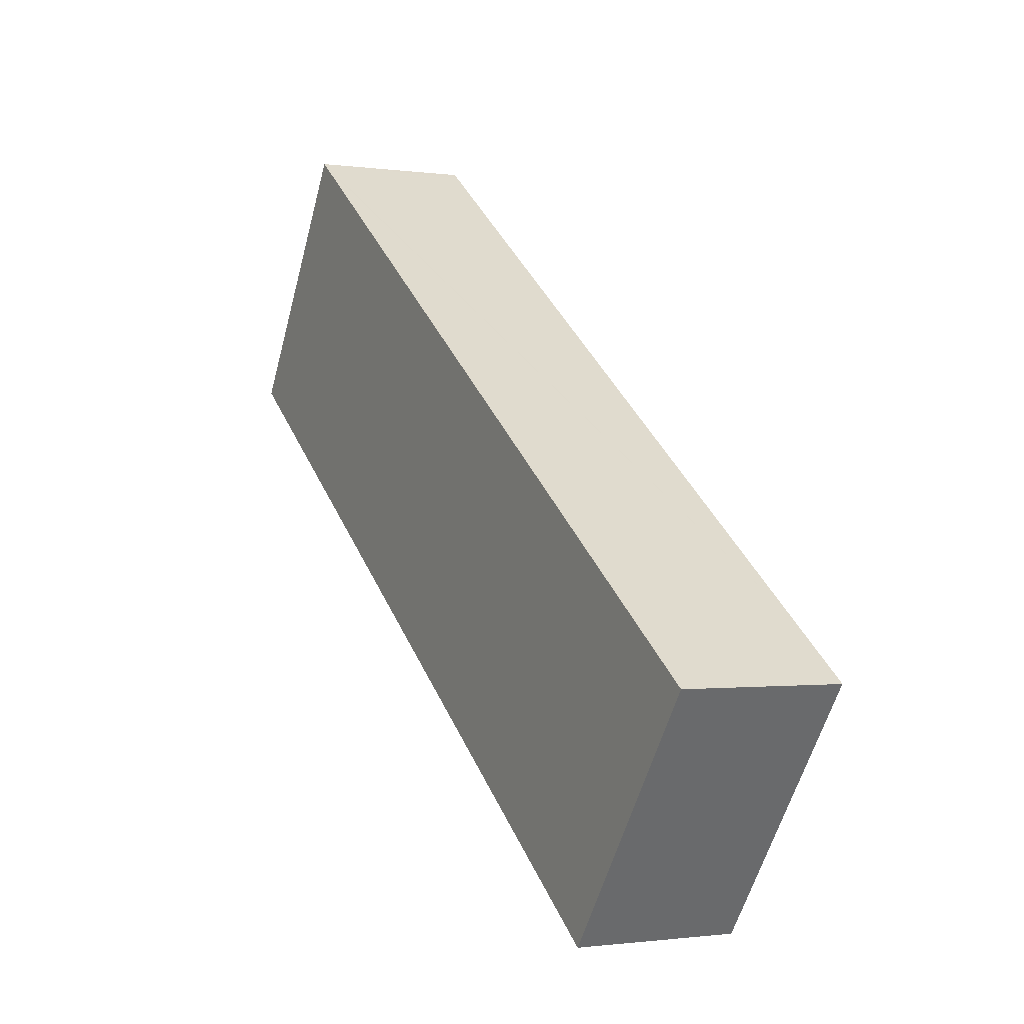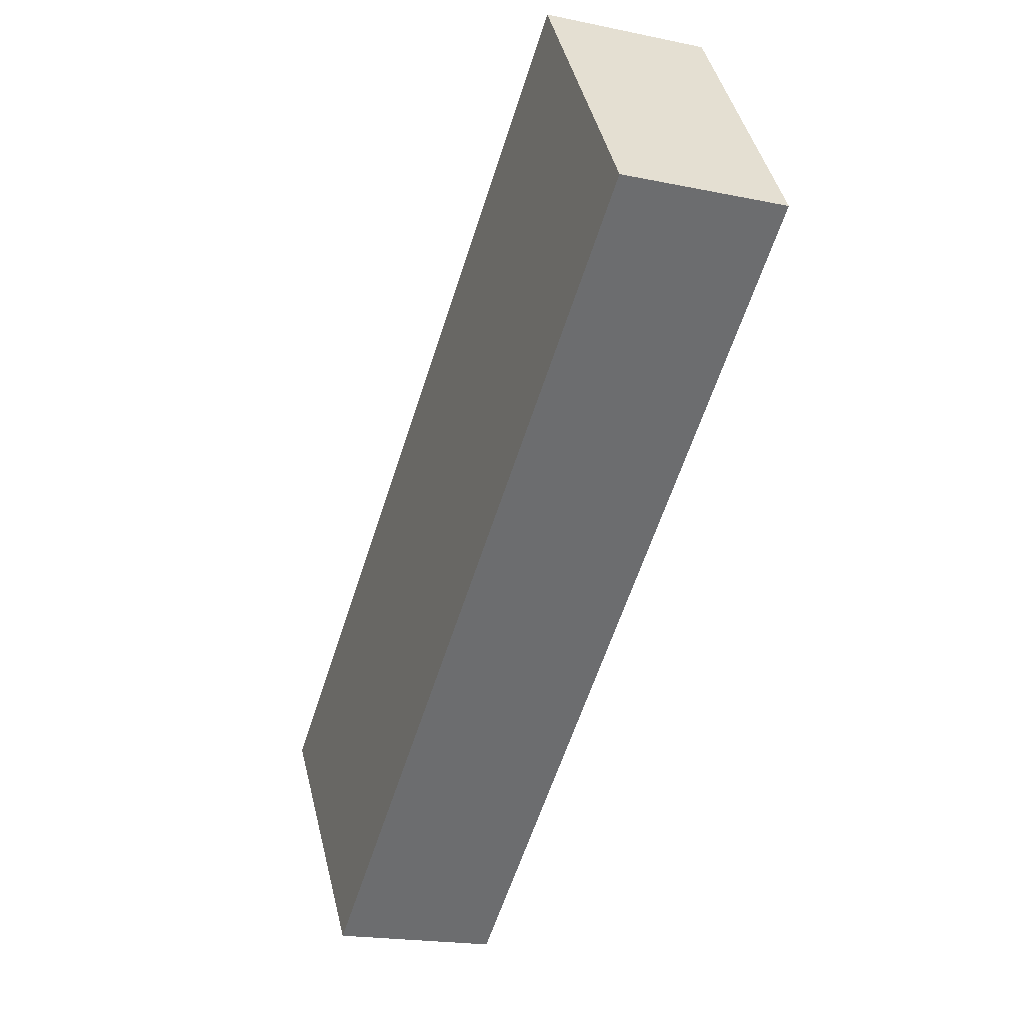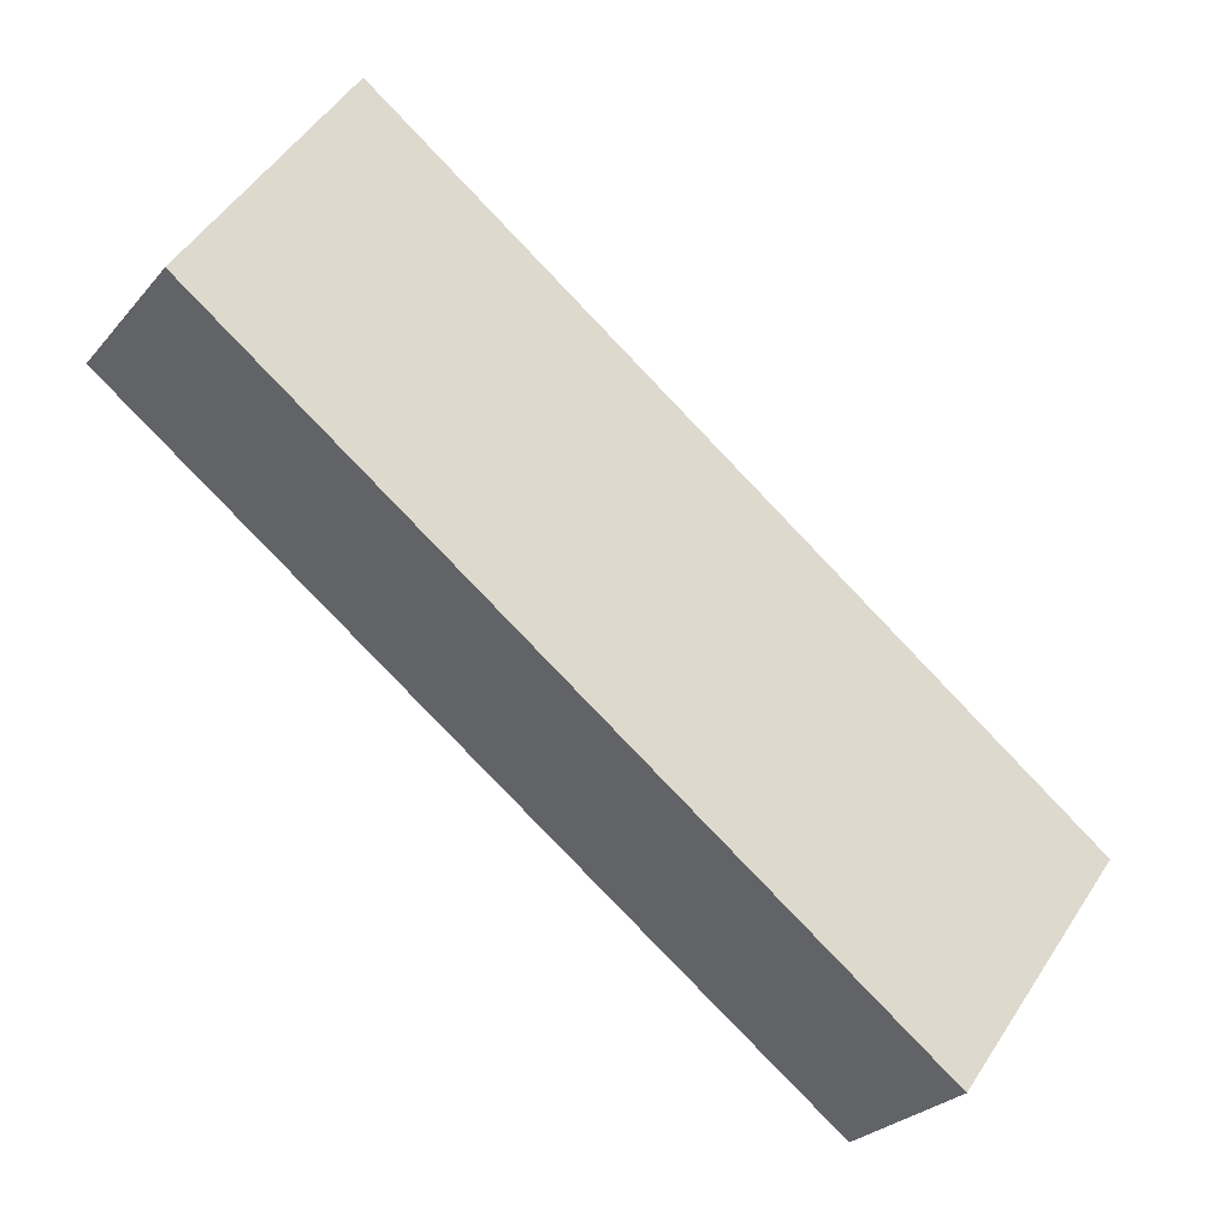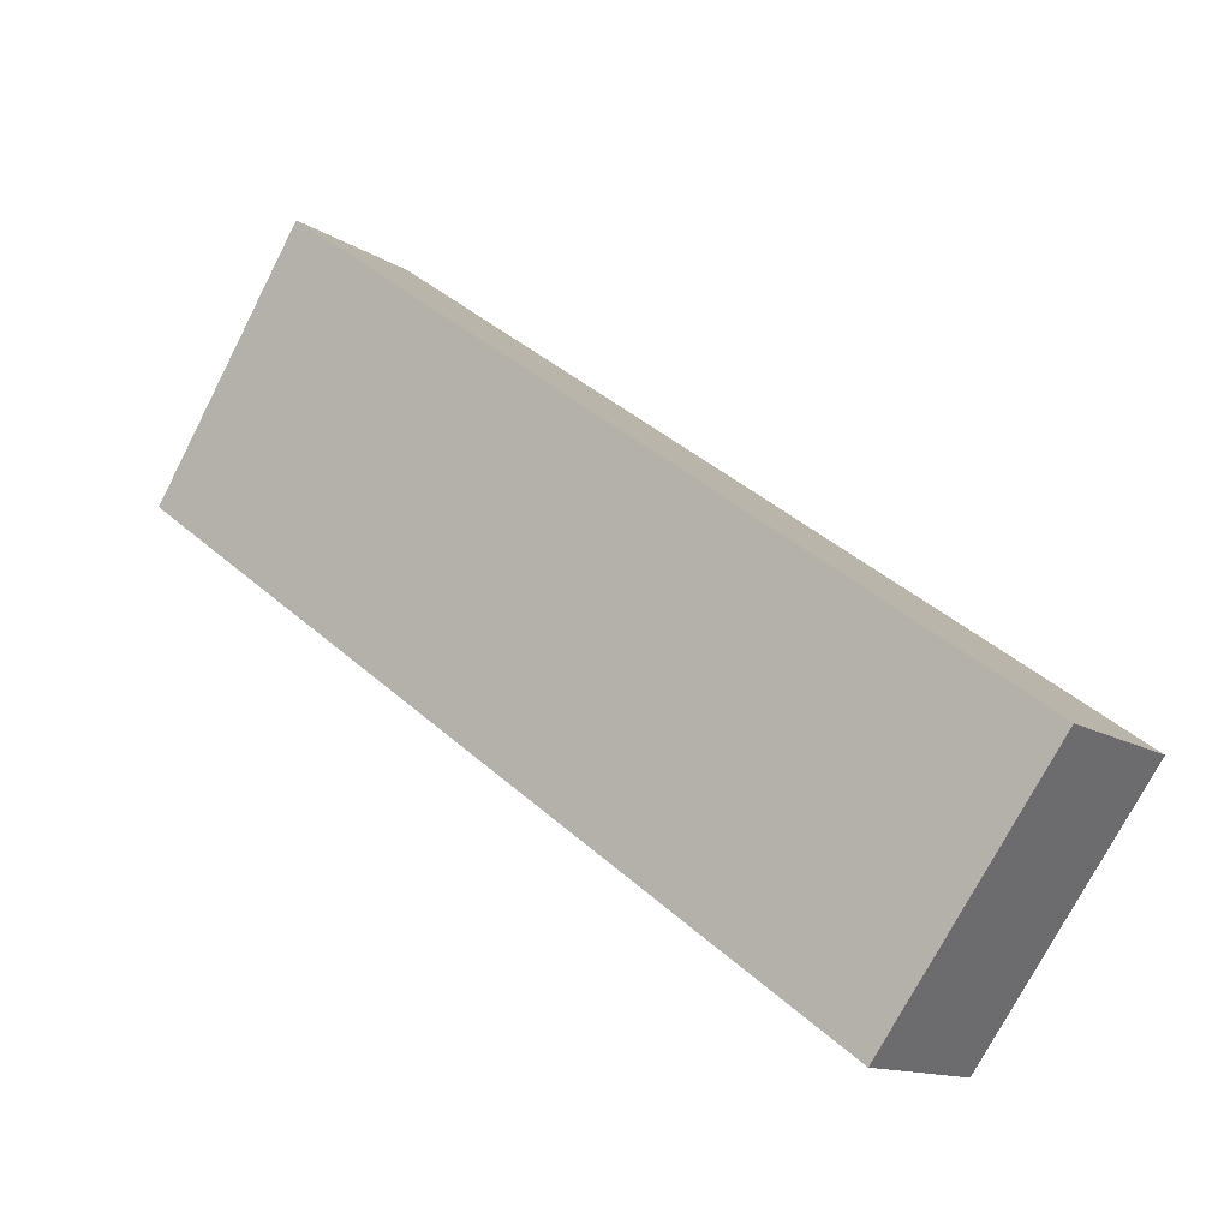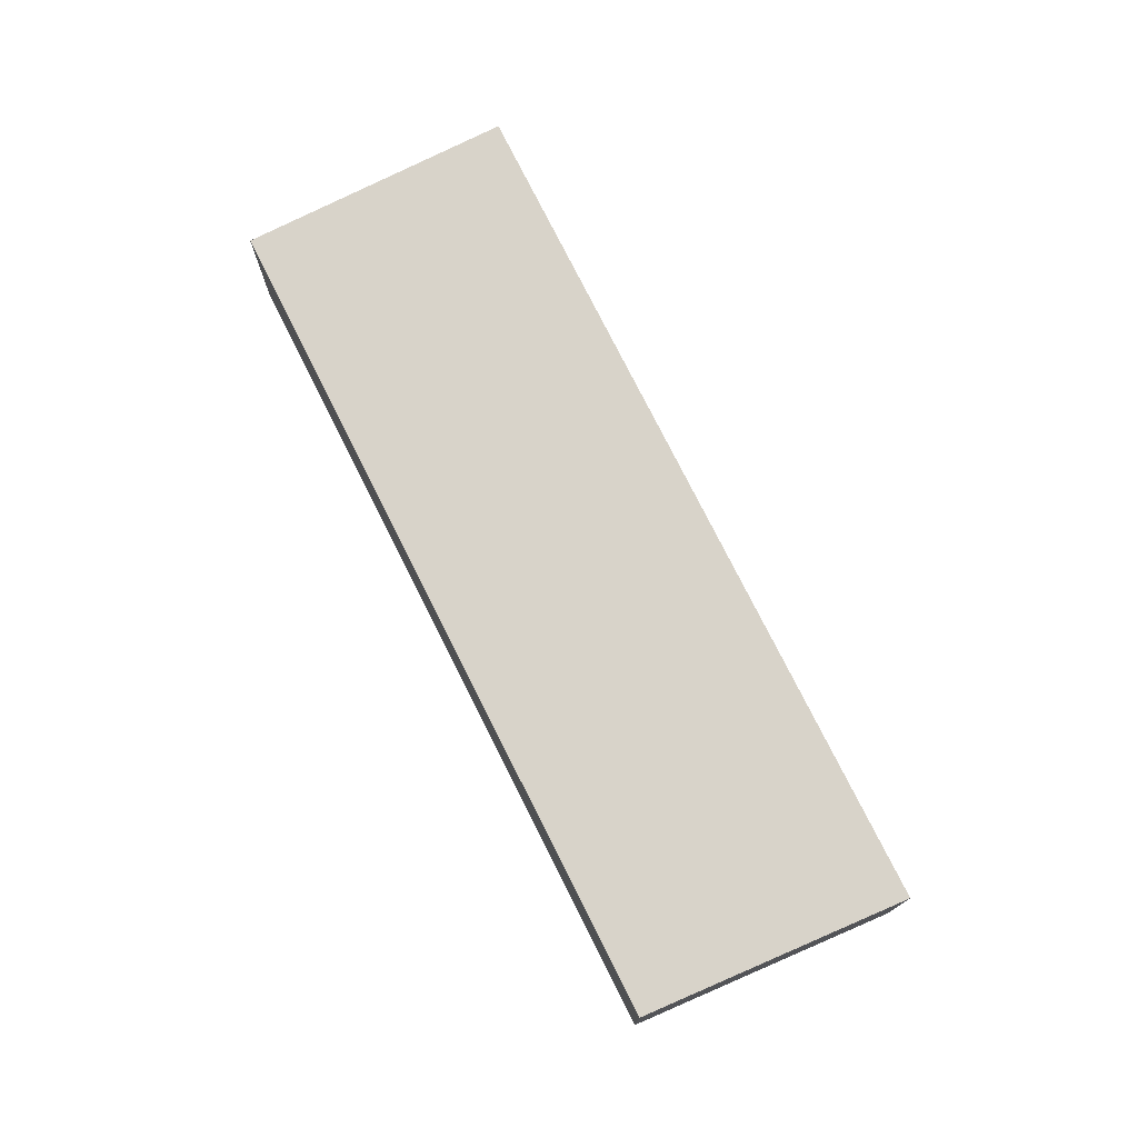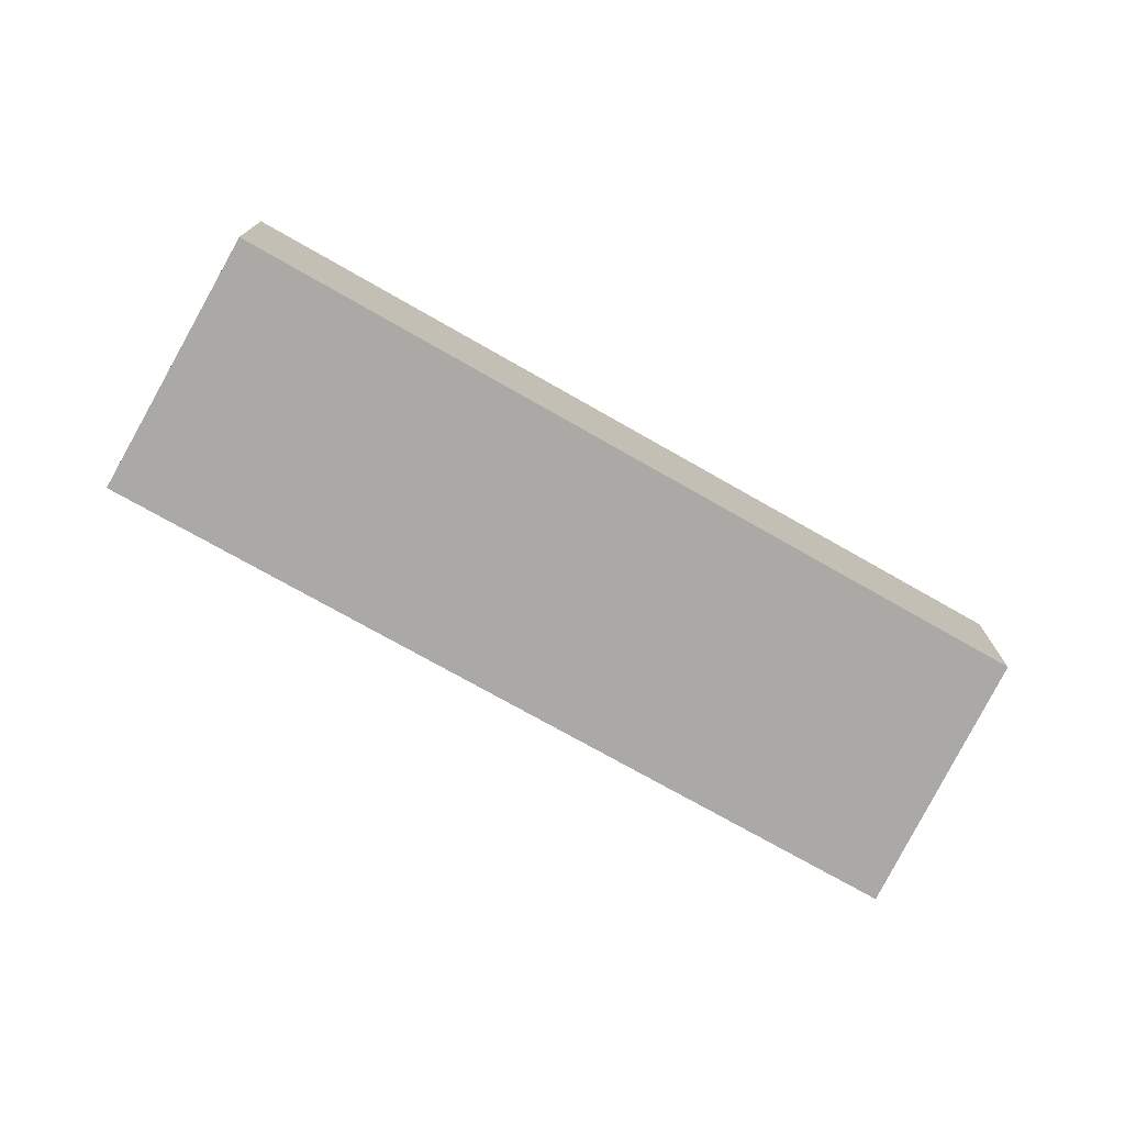
<metadata>
{"format":"obj","ext":"obj","renderer":"f3d","projection":"perspective","resolution":1024,"background":"white","views":[{"elev":-0.9,"azim":62.4,"up":"+Z"},{"elev":-19.4,"azim":-111.5,"up":"+Z"},{"elev":-27.1,"azim":-31.3,"up":"+Z"},{"elev":-12.7,"azim":34.4,"up":"+Z"},{"elev":75.8,"azim":-80.6,"up":"+Y"},{"elev":-75.5,"azim":-173.5,"up":"+Y"}]}
</metadata>
<code>
v  2.93 1.419 -2.136
v  7.975 1.419 -2.61
v  6.448 1.419 -4.701
v  0.199 1.419 -0.145
v  0 1.419 8.689e-17
v  0.743 1.419 1.154
v  7.32 1.419 -2.136
v  1.389 1.419 2.159
v  1.446 1.419 2.118
v  0 0 0
v  0.743 -7.066e-17 1.154
v  1.389 -1.322e-16 2.159
v  1.446 -1.297e-16 2.118
v  7.32 1.308e-16 -2.136
v  7.975 1.598e-16 -2.61
v  6.448 2.879e-16 -4.701
v  2.93 1.308e-16 -2.136
v  0.199 8.879e-18 -0.145
g defaultobject
f 1 2 3
f 2 1 4
f 2 4 5
f 2 5 6
f 2 6 7
f 7 6 8
f 7 8 9
f 10 6 5
f 6 10 8
f 8 10 11
f 8 11 12
f 12 9 8
f 9 12 7
f 7 12 13
f 7 13 14
f 7 14 2
f 2 14 15
f 15 3 2
f 3 15 16
f 16 1 3
f 1 16 17
f 1 17 4
f 4 17 18
f 4 18 5
f 5 18 10
f 14 16 15
f 16 14 17
f 17 14 13
f 17 13 18
f 18 13 12
f 18 12 11
f 18 11 10

</code>
